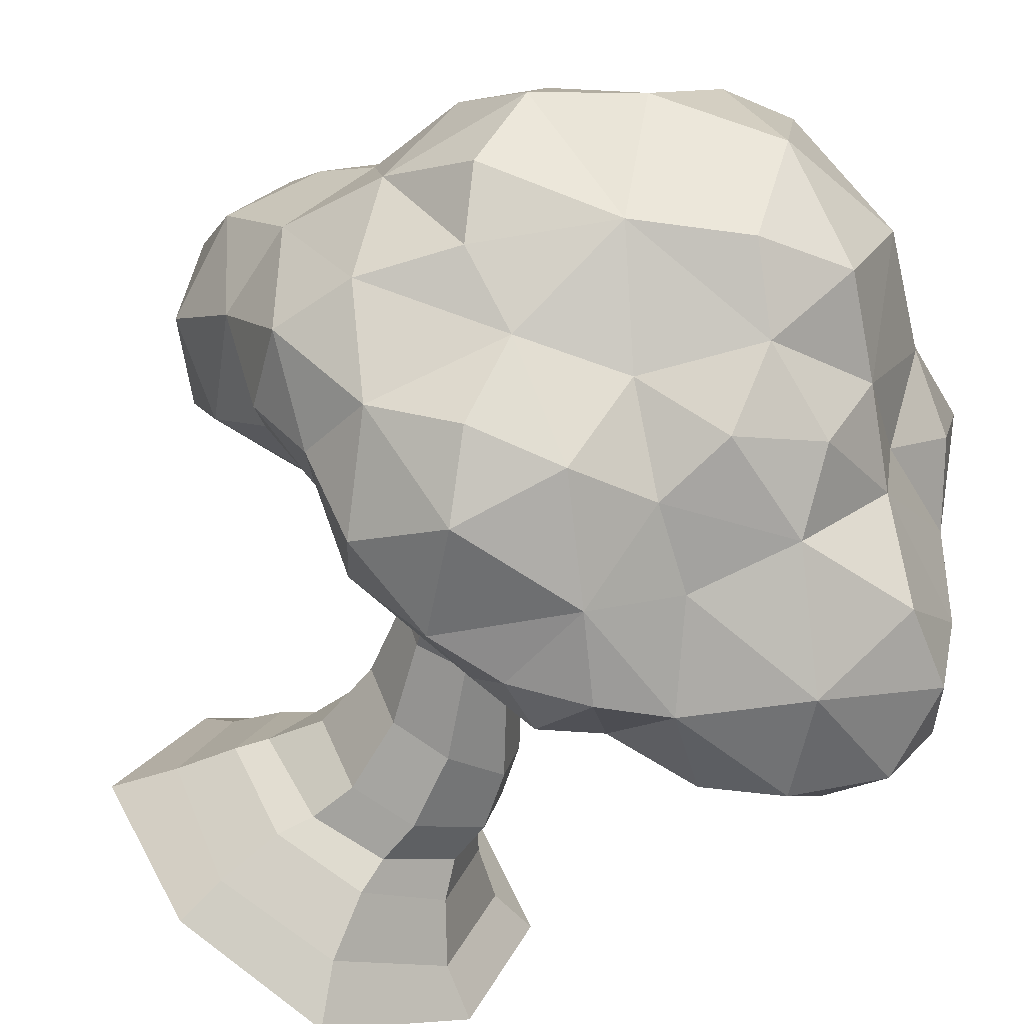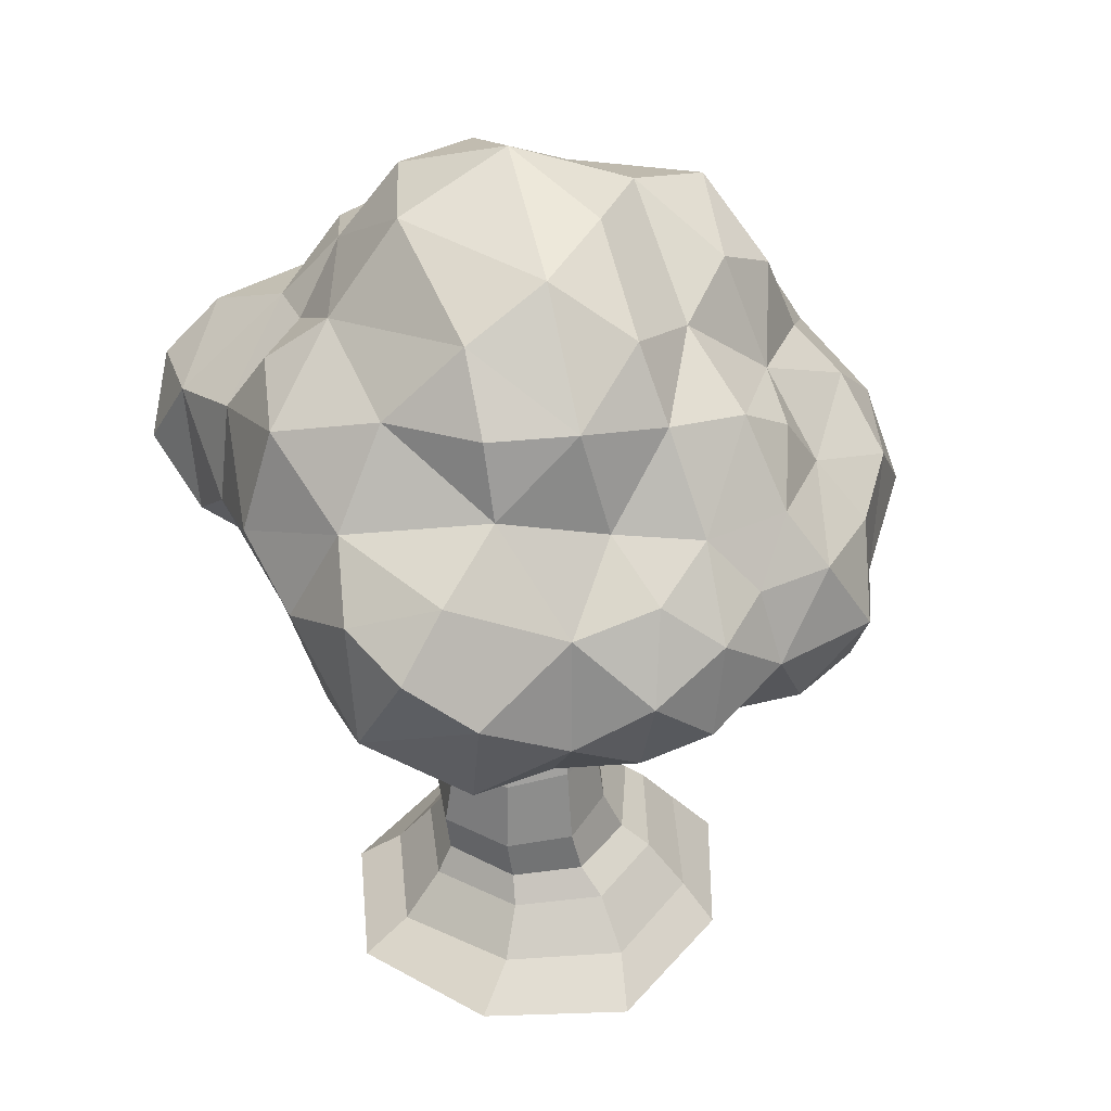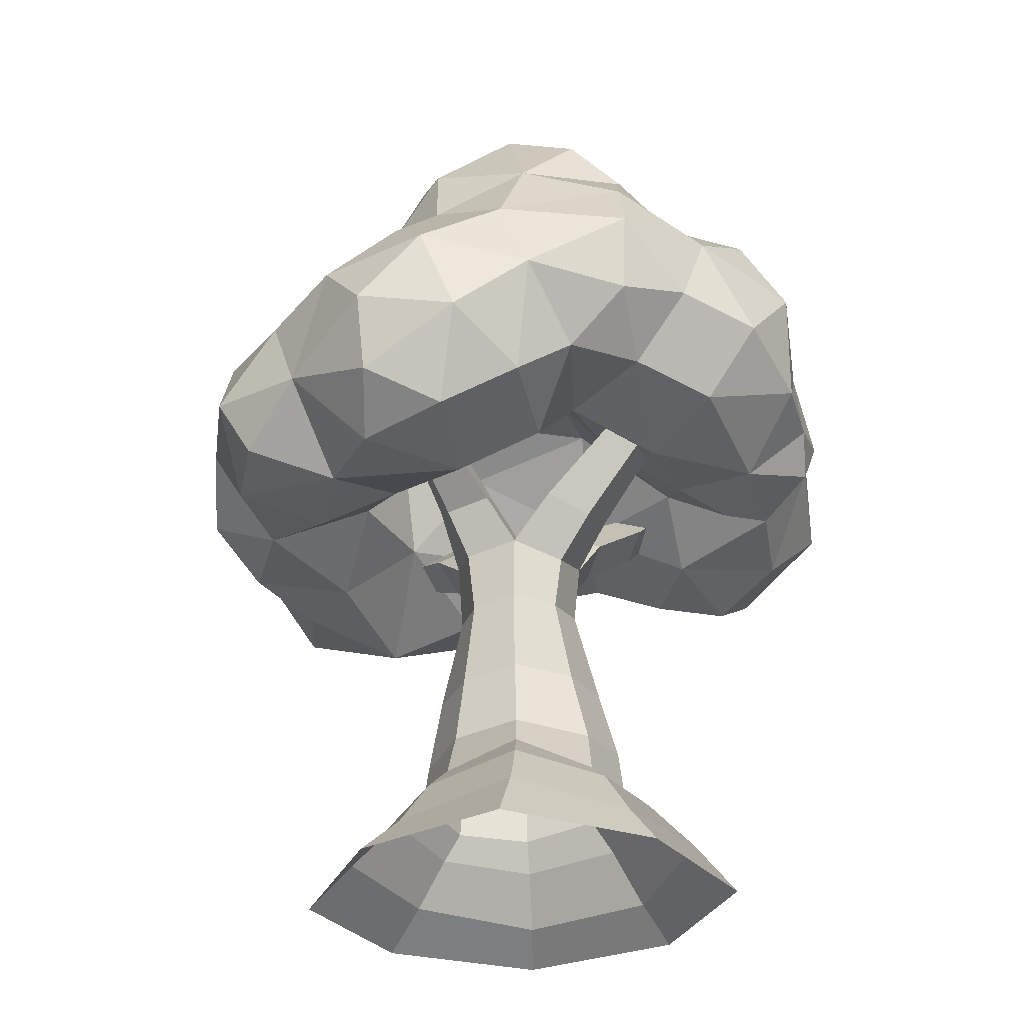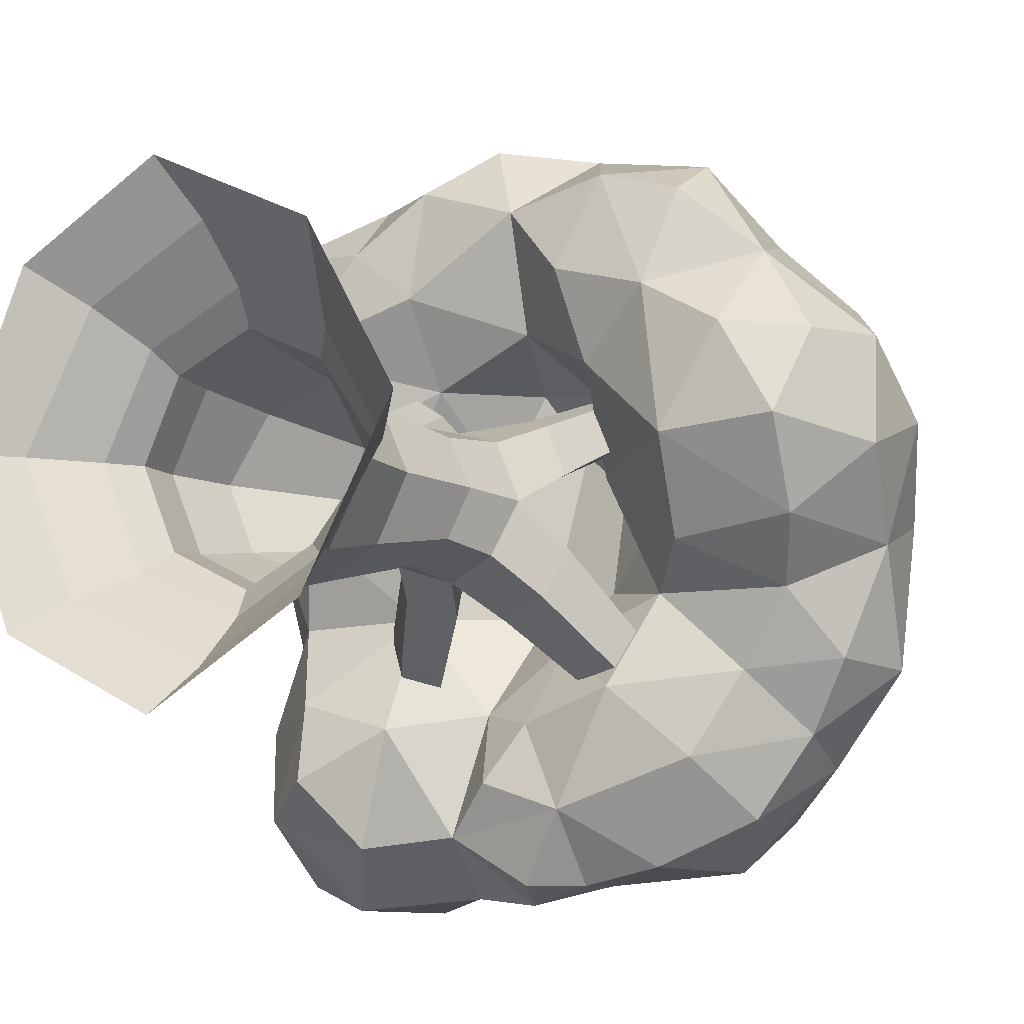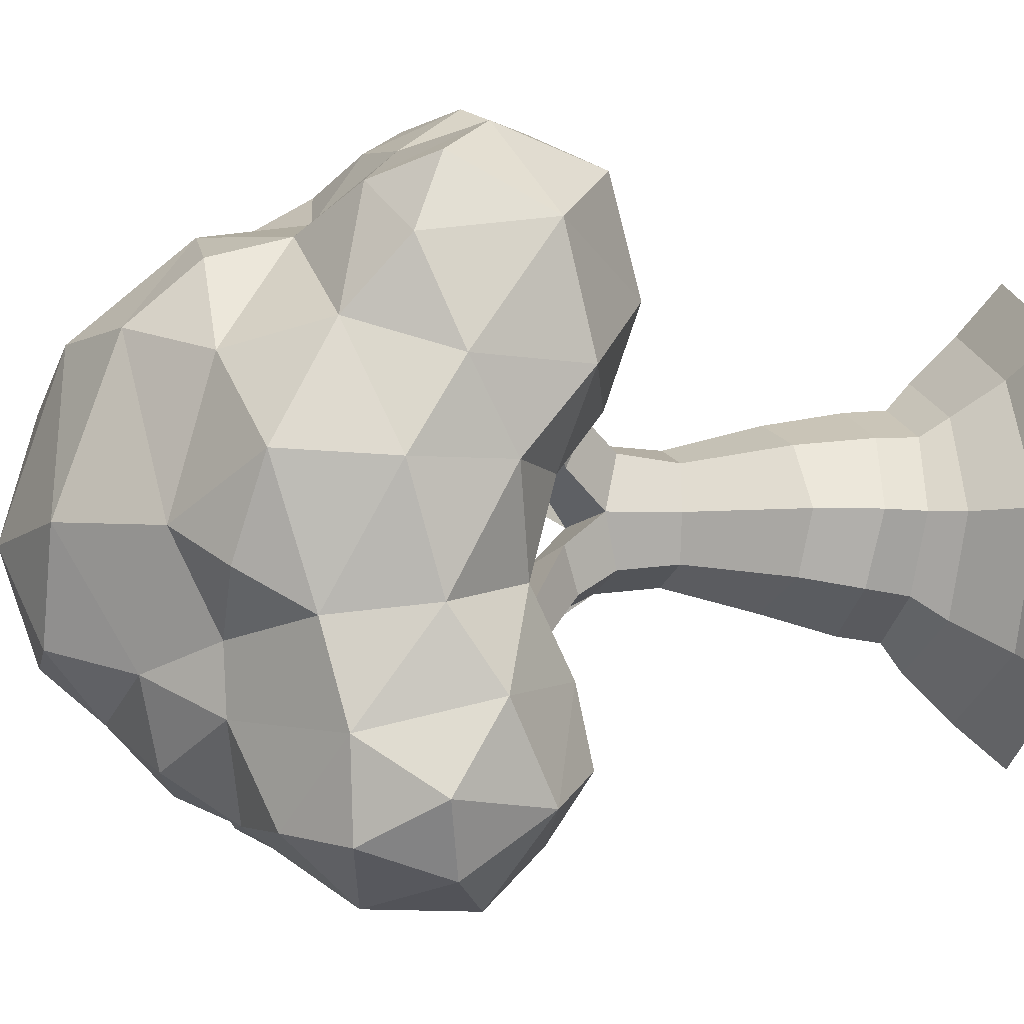
<metadata>
{"format":"obj","ext":"obj","renderer":"f3d","projection":"perspective","resolution":1024,"background":"white","views":[{"elev":-54.2,"azim":154.5,"up":"+Z"},{"elev":34.1,"azim":-28.7,"up":"+Y"},{"elev":-31.0,"azim":95.5,"up":"+Y"},{"elev":-11.5,"azim":34.7,"up":"+Z"},{"elev":-5.0,"azim":-100.6,"up":"+Z"}]}
</metadata>
<code>
g default
v 0.8139 1.217 0.003487
v 0.9037 1.512 -0.03414
v 0.9727 1.331 0.1631
v 0.6432 1.726 -0.5156
v 0.8447 1.683 -0.3009
v 0.6926 1.525 -0.4565
v 0.571 1.053 0.1899
v 0.8392 1.101 0.2099
v 0.465 1.841 -0.6267
v 0.4145 1.961 -0.4239
v 0.7406 1.863 -0.2837
v 0.5655 1.481 -0.6492
v 0.7212 1.285 0.6447
v 0.5115 1.081 0.5538
v 0.7164 1.075 0.4332
v 0.4198 2.158 0.3272
v 0.2321 2.073 0.4607
v 0.4902 1.87 0.4411
v 0.2777 2.222 -0.2519
v 0.5603 2.036 -0.2803
v 0.4173 1.671 -0.7535
v 0.2382 1.854 -0.6613
v 0.3036 1.244 -0.3442
v 0.3862 1.352 -0.1192
v 0.1168 1.374 -0.21
v 0.167 1.24 -0.6216
v 0.4916 1.302 -0.5144
v 0.1744 1.545 0.1879
v 0.1769 1.414 0.3986
v 0.05629 1.551 0.2904
v 0.1506 1.997 -0.4593
v 0.06584 1.259 -0.4127
v 0.1403 1.536 -0.0684
v 0.3156 1.142 0.4062
v 0.6049 1.36 -0.3163
v 0.5951 2.155 -0.1398
v 0.5187 2.256 0.05477
v 0.5978 2.07 0.2637
v 0.5497 1.322 0.8892
v 0.2234 1.354 0.9693
v 0.3728 1.125 0.8501
v 0.4258 1.824 0.6436
v 0.3234 1.688 0.8084
v 0.5384 1.671 0.6215
v 0.4081 1.54 0.8892
v 0.6363 1.517 0.7208
v 0.5697 1.152 0.7899
v 0.7307 1.341 -0.1377
v 0.5294 1.188 -0.03014
v 0.2937 1.269 0.1523
v 0.2556 1.482 0.03123
v 0.2619 2.331 0.1336
v -0.02117 2.424 -0.01247
v -0.312 1.075 0.7561
v -0.1553 1.085 0.6224
v -0.1373 1.124 0.8951
v 0.005296 1.238 1.005
v -0.1679 1.38 1.011
v -0.4463 1.645 -0.8202
v -0.1185 1.693 -0.6966
v -0.2059 1.462 -0.803
v -0.3478 1.256 0.9158
v -0.5889 1.387 0.8908
v -0.5594 1.114 0.7947
v -0.3232 1.551 0.872
v -0.02687 1.433 -0.8274
v -0.1469 1.262 -0.6705
v -0.04729 1.533 -0.1174
v -0.128 1.445 0.2208
v -0.2971 1.322 -0.1227
v -0.08791 1.329 -0.3737
v 0.08393 1.614 -0.7744
v 0.02188 2.139 0.5771
v 0.06971 2.336 0.3025
v -0.1525 2.281 0.4342
v 0.07331 1.697 0.8351
v -0.09964 1.6 0.9103
v 0.03708 1.489 0.9966
v 0.1901 1.549 0.9087
v 0.2727 1.916 0.6798
v 0.04919 1.946 0.6834
v 0.1198 1.12 0.801
v -0.1383 1.721 0.7319
v 0.1014 1.218 0.5215
v -0.1544 1.217 0.4148
v -0.00645 1.457 0.4304
v -0.3666 2.12 -0.3149
v -0.2138 2.322 -0.2572
v -0.07957 2.178 -0.4207
v -0.2683 2.066 -0.5274
v -0.5895 1.837 -0.6529
v -0.2914 1.888 -0.6451
v -0.6305 1.307 -0.1215
v -0.5745 1.236 0.1196
v -0.5414 2.074 -0.001607
v -0.5166 1.95 -0.2457
v -0.6812 1.95 -0.09733
v -0.7872 1.712 -0.445
v -0.7408 1.698 -0.6812
v -0.8371 1.51 -0.5792
v -0.8007 1.515 -0.1731
v -0.7921 1.38 -0.3665
v -0.774 1.885 0.1432
v -0.5759 1.976 0.3721
v -0.5288 1.144 -0.5231
v -0.5436 1.189 -0.3294
v -0.6941 1.257 -0.6023
v -0.8559 1.609 0.1228
v -0.7666 1.352 0.1302
v -0.605 1.664 0.7447
v -0.7424 1.513 0.7902
v -0.7456 1.181 0.3383
v -0.8352 1.476 0.3436
v -0.7971 1.265 0.6445
v -0.729 1.733 0.4304
v -0.7983 1.584 0.6013
v -0.4136 1.794 0.6514
v -0.4556 1.105 0.2733
v -0.4903 1.026 0.5171
v -0.7544 1.775 -0.2014
v -0.4952 1.94 -0.4138
v -0.7243 1.475 -0.7524
v -0.5154 1.387 -0.8246
v -0.3906 1.225 -0.6888
v -0.3478 2.313 0.01669
v -0.1967 1.993 0.6816
v -0.3816 2.167 0.4437
v -0.3215 1.259 0.1644
v -0.4149 1.992 0.5977
v -0.2989 1.193 -0.4059
v 0.02161 1.843 -0.6386
v -0.05784 2.022 -0.5809
v 0.02089 2.325 -0.2918
v 0.156 1.381 -0.7901
v 0.04263 1.297 -0.79
v 0.3443 1.399 -0.7534
v 0.2749 1.077 0.6263
v -0.02561 1.215 -0.5515
v 0.7921 1.728 0.3541
v 0.7031 1.847 0.2478
v 0.8919 1.191 0.415
v 0.9509 1.389 0.4289
v 0.8122 1.57 0.5438
v 0.9554 1.58 0.2593
v 0.8039 1.478 -0.2918
v 0.7261 1.966 -0.004746
v 0.8643 1.728 0.04685
v 0.1862 0.8668 0.07473
v 0.1369 0.8471 -0.04132
v 0.1635 0.9808 -0.06191
v 0.2049 1.032 0.06997
v -0.299 0.4034 0.08195
v -0.2377 0.4336 -0.1011
v -0.2112 0.3156 -0.1161
v -0.2838 0.2939 0.07951
v -0.01373 0.3253 -0.218
v 0.01418 0.2632 -0.2897
v -0.2272 0.2275 -0.1733
v 0.3307 0.1157 -0.2495
v 0.3888 0.007666 -0.3177
v -0.002166 0.007666 -0.5216
v 0.02639 0.1324 -0.4114
v -0.399 0.007666 -0.3208
v -0.2966 0.09162 -0.2521
v 0.014 0.865 -0.08886
v -0.1049 0.8444 -0.04047
v -0.1149 0.9994 -0.05711
v 0.01948 1.025 -0.1052
v -0.1457 0.8489 0.07993
v -0.1539 1.034 0.07745
v 0.174 0.3145 -0.1404
v 0.2429 0.2564 -0.1783
v 0.3926 0.007666 0.4576
v 0.3438 0.1033 0.3654
v 0.02895 0.1096 0.5407
v -0.02269 0.007666 0.6668
v 0.02249 0.8562 0.2418
v 0.1386 0.8473 0.1933
v 0.1598 1.008 0.2097
v 0.02482 1.041 0.2541
v 0.1159 0.6231 0.2232
v -0.01833 0.6188 0.3026
v 0.3843 0.2783 0.05188
v 0.3189 0.3408 0.05562
v 0.1904 0.3124 0.2578
v 0.2589 0.2416 0.2994
v -0.02292 0.4165 0.3379
v -0.1912 0.3888 0.259
v -0.1759 0.2778 0.2643
v 0.002427 0.2995 0.3496
v -0.1769 0.5869 0.2397
v -0.1004 0.841 0.1991
v -0.2713 0.5677 0.08291
v 0.4912 0.1514 0.05315
v 0.6154 0.007666 0.07092
v -0.325 0.21 0.07643
v 0.02974 0.231 0.4206
v -0.1946 0.2064 0.3113
v -0.573 0.007666 0.09093
v -0.4344 0.07987 0.07896
v -0.2681 0.09321 0.3926
v -0.3913 0.007666 0.486
v 0.1211 0.435 -0.1282
v 0.2185 0.4474 0.06371
v -0.04408 0.6387 -0.1516
v -0.2185 0.5898 -0.07476
v 0.173 0.6455 0.07221
v 0.1008 0.6326 -0.0828
v -0.0421 0.4461 -0.2039
v 0.1359 0.4362 0.2426
v -0.1158 0.9986 0.2177
v -0.08958 1.137 0.33
v -0.1949 1.087 0.2838
v 0.02806 1.092 0.05255
v -0.04966 1.143 -0.1639
v -0.06587 1.198 -0.04579
v 0.1202 1.185 -0.0666
v 0.09742 1.139 -0.1897
v 0.2175 1.129 0.2636
v 0.1255 1.184 0.2969
v 0.2526 1.151 0.1465
v 0.3646 1.235 0.2197
v 0.3293 1.214 0.3136
v 0.1384 1.213 0.1425
v -0.1789 1.265 -0.2833
v -0.2118 1.318 -0.196
v -0.2105 1.144 -0.006014
v -0.1675 1.102 -0.1187
v 0.2288 1.092 -0.1479
v 0.2325 1.34 -0.3618
v 0.3309 1.307 -0.3304
v 0.2709 1.145 -0.03615
v -0.09614 1.207 0.1806
v -0.3272 1.307 0.3557
v -0.3114 1.243 0.4545
v -0.2252 1.143 0.1698
v -0.4083 1.243 0.3414
v -0.3758 1.198 0.4146
v -0.5239 1.371 0.527
v -0.5395 1.401 0.4692
v -0.4795 1.44 0.4799
v -0.4726 1.4 0.5514
v 0.2867 1.309 0.2216
v 0.269 1.277 0.3463
v 0.3897 1.418 0.3781
v 0.4024 1.441 0.2845
v 0.4658 1.39 0.2821
v 0.4429 1.374 0.3575
v 0.3099 1.561 -0.4213
v 0.3863 1.548 -0.4005
v 0.362 1.343 -0.246
v 0.2483 1.371 -0.2689
v 0.3173 1.568 -0.3494
v 0.4019 1.56 -0.3327
v -0.313 1.244 -0.1584
v -0.3382 1.439 -0.3037
v -0.4132 1.389 -0.2816
v -0.2606 1.208 -0.242
v -0.3161 1.406 -0.3694
v -0.3806 1.367 -0.3452
g polySurface3
f 1 2 3
f 4 5 6
f 7 1 8
f 4 9 10
f 11 4 10
f 12 4 6
f 13 14 15
f 16 17 18
f 19 20 10
f 9 21 22
f 23 24 25
f 26 27 23
f 28 29 30
f 31 10 22
f 26 23 32
f 24 33 25
f 34 7 14
f 23 35 24
f 36 19 37
f 36 20 19
f 18 38 16
f 38 37 16
f 39 40 41
f 42 43 44
f 45 46 44
f 41 14 47
f 24 48 49
f 50 7 34
f 28 50 29
f 28 51 50
f 52 19 53
f 54 55 56
f 57 58 56
f 59 60 61
f 62 63 64
f 65 63 62
f 66 67 61
f 68 69 70
f 71 32 25
f 72 66 61
f 73 74 75
f 76 77 78
f 79 76 78
f 43 76 79
f 52 74 17
f 18 17 80
f 45 43 79
f 16 52 17
f 52 53 74
f 74 73 17
f 81 76 80
f 82 57 56
f 83 76 81
f 84 55 85
f 77 76 83
f 69 86 85
f 87 88 89
f 87 89 90
f 91 92 59
f 93 70 94
f 95 96 97
f 98 99 100
f 101 98 102
f 95 97 103
f 104 95 103
f 105 106 107
f 102 107 106
f 108 101 109
f 63 110 111
f 112 109 94
f 113 112 114
f 115 113 116
f 115 117 104
f 112 118 119
f 110 115 116
f 114 63 111
f 64 63 114
f 112 119 114
f 114 119 64
f 103 108 115
f 115 108 113
f 97 120 103
f 101 93 109
f 91 99 98
f 96 121 120
f 121 98 120
f 99 59 122
f 59 123 122
f 99 91 59
f 97 96 120
f 124 107 123
f 63 65 110
f 105 107 124
f 125 87 95
f 87 121 96
f 126 75 127
f 58 62 56
f 85 55 119
f 118 85 119
f 128 70 69
f 117 110 65
f 104 129 127
f 58 65 62
f 129 126 127
f 104 127 95
f 65 77 83
f 92 91 121
f 130 70 106
f 119 54 64
f 123 61 124
f 60 59 92
f 67 71 130
f 53 88 125
f 131 60 92
f 132 131 92
f 83 126 117
f 90 89 132
f 53 133 88
f 69 68 30
f 86 30 29
f 86 84 85
f 29 84 86
f 72 134 66
f 135 26 67
f 89 19 31
f 19 133 53
f 72 136 134
f 23 25 32
f 82 137 41
f 84 137 82
f 34 84 29
f 138 26 32
f 135 66 134
f 31 22 131
f 135 134 26
f 42 80 43
f 19 10 31
f 24 51 33
f 9 22 10
f 52 37 19
f 139 140 18
f 139 18 44
f 13 39 47
f 6 35 27
f 15 8 141
f 8 15 7
f 3 142 141
f 142 13 141
f 143 13 142
f 8 3 141
f 144 143 142
f 142 3 144
f 143 46 13
f 145 48 35
f 10 20 11
f 21 4 12
f 21 9 4
f 27 136 12
f 146 37 38
f 147 144 2
f 48 2 1
f 6 5 145
f 11 146 147
f 147 5 11
f 5 147 2
f 145 2 48
f 8 1 3
f 37 146 36
f 12 6 27
f 11 5 4
f 36 146 20
f 146 38 140
f 16 37 52
f 14 7 15
f 45 44 43
f 40 39 45
f 46 143 44
f 47 14 13
f 48 1 49
f 140 38 18
f 39 46 45
f 41 47 39
f 44 18 42
f 137 14 41
f 35 48 24
f 23 27 35
f 50 49 7
f 49 50 24
f 68 33 28
f 68 28 30
f 138 32 71
f 83 81 126
f 61 67 124
f 67 138 71
f 70 71 68
f 130 71 70
f 85 118 128
f 128 69 85
f 55 82 56
f 58 78 77
f 68 71 25
f 68 25 33
f 131 72 60
f 40 79 78
f 81 17 73
f 80 17 81
f 41 40 82
f 79 40 45
f 76 43 80
f 40 57 82
f 40 78 57
f 126 81 73
f 55 84 82
f 90 92 121
f 105 124 130
f 125 88 87
f 94 70 128
f 118 94 128
f 117 129 104
f 91 98 121
f 101 120 98
f 102 100 107
f 102 98 100
f 101 102 93
f 110 117 115
f 108 120 101
f 116 113 114
f 115 104 103
f 110 116 111
f 109 113 108
f 112 113 109
f 112 94 118
f 114 111 116
f 108 103 120
f 109 93 94
f 102 106 93
f 100 122 107
f 100 99 122
f 107 122 123
f 125 75 53
f 119 55 54
f 65 83 117
f 117 126 129
f 56 62 54
f 75 125 127
f 64 54 62
f 58 77 65
f 125 95 127
f 106 105 130
f 96 95 87
f 93 106 70
f 123 59 61
f 87 90 121
f 130 124 67
f 90 132 92
f 75 74 53
f 126 73 75
f 88 133 89
f 60 72 61
f 67 66 135
f 69 30 86
f 138 67 26
f 89 31 132
f 132 31 131
f 89 133 19
f 134 136 26
f 34 14 137
f 131 22 72
f 28 33 51
f 84 34 137
f 34 29 50
f 72 22 21
f 72 21 136
f 50 51 24
f 26 136 27
f 42 18 80
f 13 46 39
f 49 1 7
f 15 141 13
f 140 147 146
f 143 144 139
f 143 139 44
f 136 21 12
f 140 139 147
f 139 144 147
f 3 2 144
f 35 6 145
f 145 5 2
f 20 146 11
f 57 78 58
f 148 149 150 151
f 152 153 154 155
f 156 157 158 154
f 159 160 161 162
f 162 161 163 164
f 165 166 167 168
f 166 169 170 167
f 171 172 157 156
f 173 174 175 176
f 177 178 179 180
f 181 178 177 182
f 183 184 185 186
f 187 188 189 190
f 191 192 169 193
f 160 159 194 195
f 196 155 154 158
f 197 190 189 198
f 172 171 184 183
f 186 185 190 197
f 198 189 155 196
f 199 200 164 163
f 195 194 174 173
f 176 175 201 202
f 203 204 184 171
f 165 205 206 166
f 207 148 178 181
f 149 208 205 165
f 208 149 148 207
f 182 177 192 191
f 193 169 166 206
f 156 154 153 209
f 188 152 155 189
f 210 187 190 185
f 204 210 185 184
f 211 180 212 213
f 214 168 215 216
f 168 214 217 218
f 180 179 219 220
f 149 165 168 150
f 192 177 180 211
f 178 148 151 179
f 169 192 211 170
f 219 221 222 223
f 151 214 224 221
f 179 151 221 219
f 214 180 220 224
f 216 215 225 226
f 170 214 216 227
f 167 170 227 228
f 168 167 228 215
f 229 218 230 231
f 214 151 232 217
f 151 150 229 232
f 150 168 218 229
f 212 233 234 235
f 180 214 233 212
f 214 170 236 233
f 170 211 213 236
f 237 238 239 240
f 236 213 238 237
f 233 236 237 234
f 213 212 235 238
f 241 240 239 242
f 234 237 240 241
f 238 235 242 239
f 235 234 241 242
f 243 244 245 246
f 224 220 244 243
f 221 224 243 222
f 220 219 223 244
f 247 246 245 248
f 222 243 246 247
f 244 223 248 245
f 223 222 247 248
f 231 230 249 250
f 232 229 231 251
f 218 217 252 230
f 217 232 251 252
f 250 249 253 254
f 251 231 250 254
f 230 252 253 249
f 252 251 254 253
f 255 226 256 257
f 228 227 255 258
f 227 216 226 255
f 215 228 258 225
f 259 260 257 256
f 225 258 260 259
f 226 225 259 256
f 258 255 257 260
f 181 182 187 210
f 205 208 203 209
f 208 207 204 203
f 191 193 152 188
f 206 205 209 153
f 193 206 153 152
f 182 191 188 187
f 207 181 210 204
f 171 156 209 203
f 183 186 174 194
f 197 198 201 175
f 196 158 164 200
f 198 196 200 201
f 172 183 194 159
f 186 197 175 174
f 159 162 157 172
f 162 164 158 157
f 202 201 200 199

</code>
